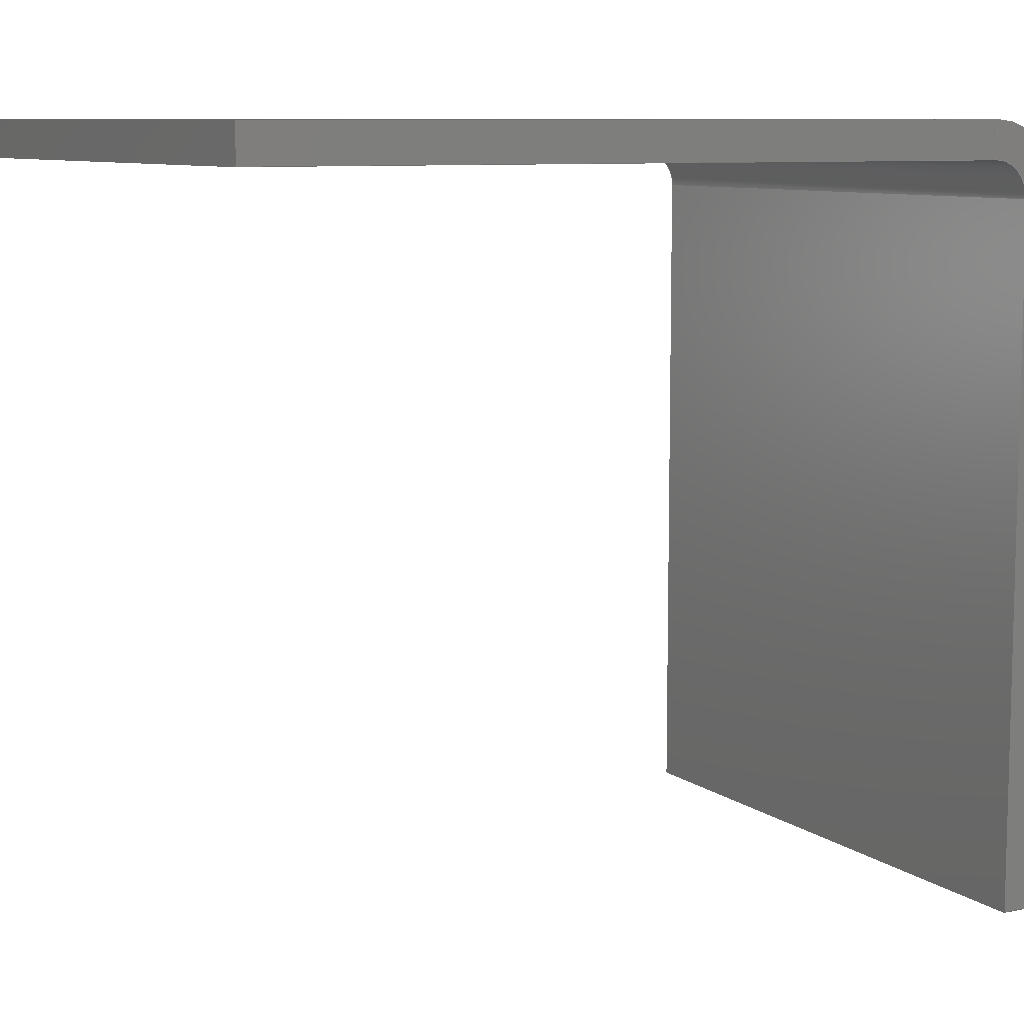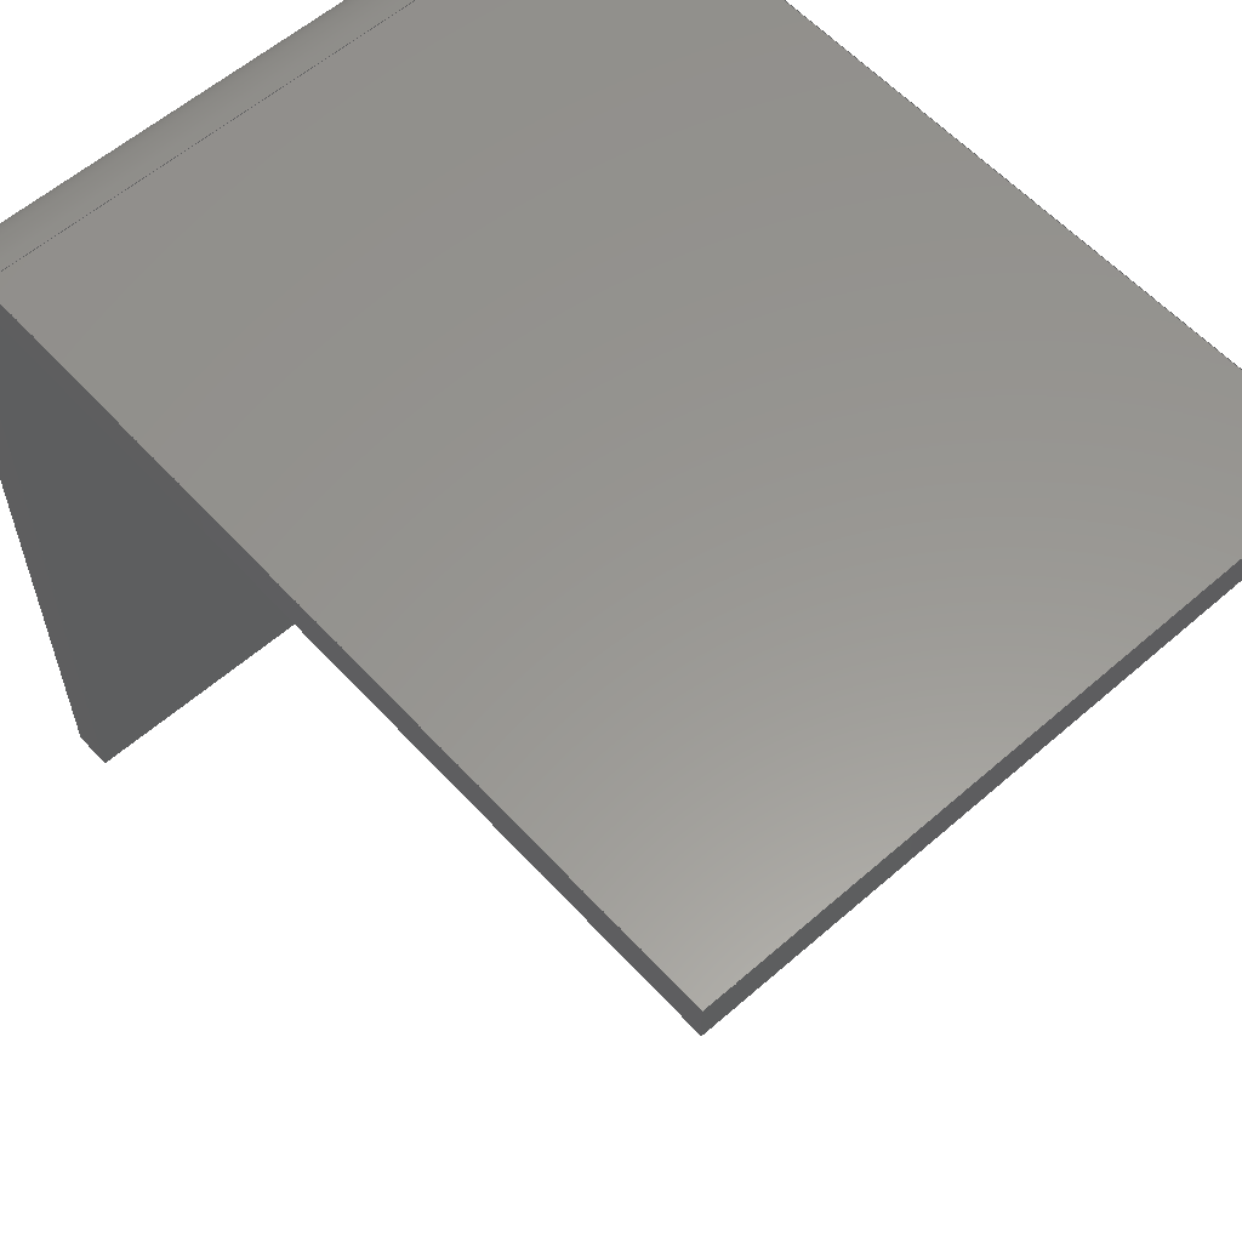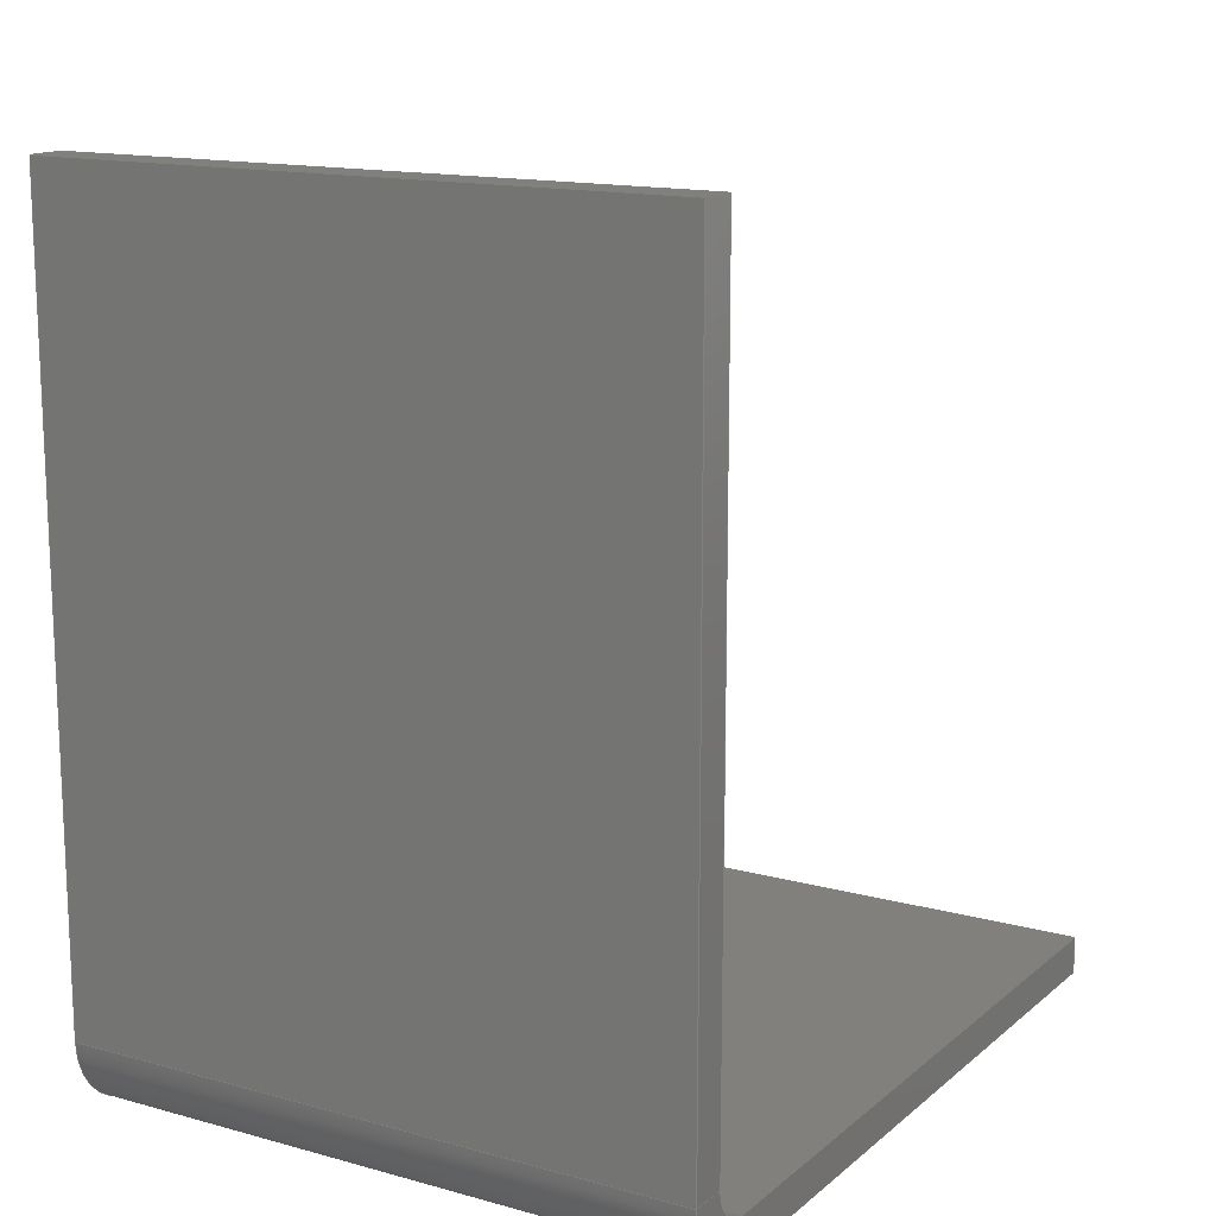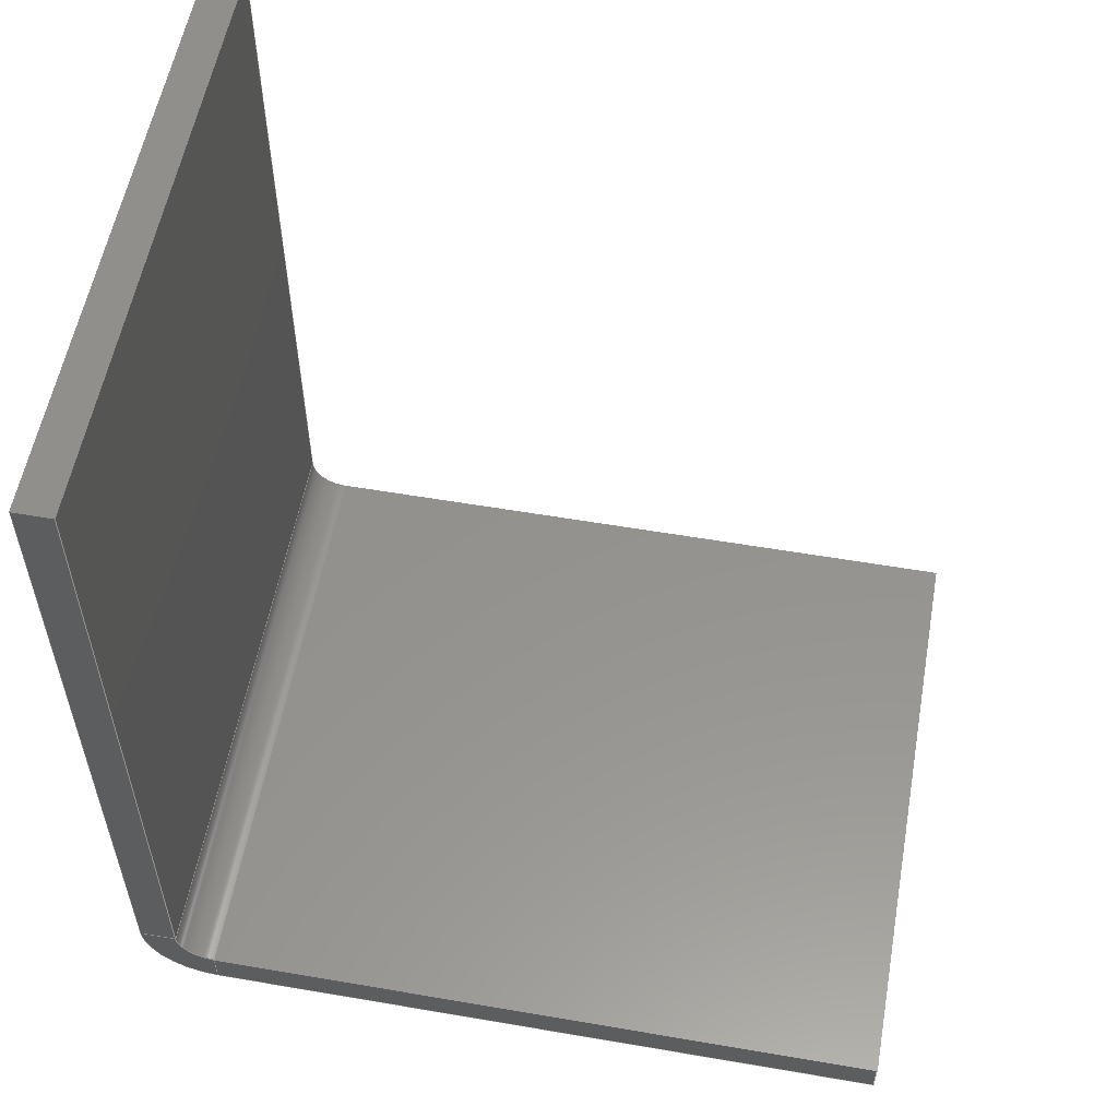
<metadata>
{"format":"iges","ext":"igs","renderer":"f3d","projection":"perspective","resolution":1024,"background":"white","views":[{"elev":8.8,"azim":61.1,"up":"+Y"},{"elev":58.8,"azim":-42.0,"up":"+Y"},{"elev":14.5,"azim":-149.1,"up":"+Z"},{"elev":56.2,"azim":-79.8,"up":"+Z"}]}
</metadata>
<code>

,,,12H90degreesigs,22HAutodesk Inventor 2015,7Hunknown,32,38,7,99,15,,
1,1,4HINCH,1,0.08,15H2.016e+07,0.0003937,1e+04,10Hnko
silathi,,11,0,;
     186       1                                                00000000
     186            -151       1       0                               0
     514       2                                                00010000
     514                       2       1                               0
     510       4                                                00010000
     510            -151       1       1                               0
     510       5                                                00010000
     510            -151       1       1                               0
     510       6                                                00010000
     510            -151       1       1                               0
     510       7                                                00010000
     510            -151       1       1                               0
     510       8                                                00010000
     510            -151       1       1                               0
     510       9                                                00010000
     510            -151       1       1                               0
     510      10                                                00010000
     510            -151       1       1                               0
     510      11                                                00010000
     510            -151       1       1                               0
     510      12                                                00010000
     510            -151       1       1                               0
     510      13                                                00010000
     510            -151       1       1                               0
     510      14                                                00010000
     510            -151       1       1                               0
     510      15                                                00010000
     510            -151       1       1                               0
     510      16                                                00010000
     510            -151       1       1                               0
     510      17                                                00010000
     510            -151       1       1                               0
     508      18                                                00010000
     508                       1       1                               0
     508      19                                                00010000
     508                       1       1                               0
     508      20                                                00010000
     508                       1       1                               0
     508      21                                                00010000
     508                       1       1                               0
     508      22                                                00010000
     508                       1       1                               0
     508      23                                                00010000
     508                       1       1                               0
     508      24                                                00010000
     508                       1       1                               0
     508      25                                                00010000
     508                       1       1                               0
     508      26                                                00010000
     508                       1       1                               0
     508      27                                                00010000
     508                       1       1                               0
     508      28                                                00010000
     508                       1       1                               0
     508      29                                                00010000
     508                       1       1                               0
     508      30                                                00010000
     508                       1       1                               0
     508      31                                                00010000
     508                       1       1                               0
     126      32                                                00010000
     126       0               7       0                               0
     126      39                                                00010000
     126       0               4       0                               0
     126      43                                                00010000
     126       0               6       0                               0
     126      49                                                00010000
     126       0               3       0                               0
     126      52                                                00010000
     126       0               4       0                               0
     126      56                                                00010000
     126       0               3       0                               0
     126      59                                                00010000
     126       0               4       0                               0
     126      63                                                00010000
     126       0               3       0                               0
     126      66                                                00010000
     126       0               3       0                               0
     126      69                                                00010000
     126       0               3       0                               0
     126      72                                                00010000
     126       0               3       0                               0
     126      75                                                00010000
     126       0               3       0                               0
     126      78                                                00010000
     126       0               3       0                               0
     126      81                                                00010000
     126       0               2       0                               0
     126      83                                                00010000
     126       0               3       0                               0
     126      86                                                00010000
     126       0               2       0                               0
     126      88                                                00010000
     126       0               3       0                               0
     126      91                                                00010000
     126       0               3       0                               0
     126      94                                                00010000
     126       0               2       0                               0
     126      96                                                00010000
     126       0               2       0                               0
     126      98                                                00010000
     126       0               3       0                               0
     126     101                                                00010000
     126       0               3       0                               0
     126     104                                                00010000
     126       0               4       0                               0
     126     108                                                00010000
     126       0               3       0                               0
     126     111                                                00010000
     126       0               4       0                               0
     126     115                                                00010000
     126       0               3       0                               0
     126     118                                                00010000
     126       0               3       0                               0
     126     121                                                00010000
     126       0               3       0                               0
     128     124                                                00010000
     128       0    -151       9       0                               0
     128     133                                                00010000
     128       0    -151       6       0                               0
     128     139                                                00010000
     128       0    -151       9       0                               0
     128     148                                                00010000
     128       0    -151       9       0                               0
     128     157                                                00010000
     128       0    -151       4       0                               0
     128     161                                                00010000
     128       0    -151       4       0                               0
     128     165                                                00010000
     128       0    -151       4       0                               0
     128     169                                                00010000
     128       0    -151       5       0                               0
     128     174                                                00010000
     128       0    -151       3       0                               0
     128     177                                                00010000
     128       0    -151       6       0                               0
     128     183                                                00010000
     128       0    -151       8       0                               0
     128     191                                                00010000
     128       0    -151       5       0                               0
     128     196                                                00010000
     128       0    -151       7       0                               0
     128     203                                                00010000
     128       0    -151       6       0                               0
     502     209                                                00010000
     502                       9       1                               0
     504     218                                                00010001
     504                       8       1                               0
     406     226                                                00000000
     406                       1      15                               0
     314     227                                                00000200
     314                       1       0                               0
186,3,1,0,0,1,149;                                                     1
514,14,5,1,7,1,9,1,11,1,13,1,15,1,17,1,19,1,21,1,23,1,25,1,27,1,       3
29,1,31,1;                                                             3
510,117,1,1,33;                                                        5
510,119,1,1,35;                                                        7
510,121,1,1,37;                                                        9
510,123,1,1,39;                                                       11
510,125,1,1,41;                                                       13
510,127,1,1,43;                                                       15
510,129,1,1,45;                                                       17
510,131,1,1,47;                                                       19
510,133,1,1,49;                                                       21
510,135,1,1,51;                                                       23
510,137,1,1,53;                                                       25
510,139,1,1,55;                                                       27
510,141,1,1,57;                                                       29
510,143,1,1,59;                                                       31
508,4,0,147,1,0,0,0,147,2,0,0,0,147,3,0,0,0,147,4,0,0;                33
508,4,0,147,5,0,0,0,147,6,0,0,0,147,7,0,0,0,147,8,0,0;                35
508,4,0,147,5,1,0,0,147,9,0,0,0,147,1,1,0,0,147,10,0,0;               37
508,4,0,147,7,1,0,0,147,11,0,0,0,147,3,1,0,0,147,12,0,0;              39
508,4,0,147,6,1,0,0,147,13,1,0,0,147,14,1,0,0,147,15,1,0;             41
508,4,0,147,11,1,0,0,147,15,0,0,0,147,16,0,0,0,147,17,0,0;            43
508,4,0,147,10,1,0,0,147,18,0,0,0,147,19,0,0,0,147,13,0,0;            45
508,4,0,147,4,1,0,0,147,17,1,0,0,147,20,0,0,0,147,18,1,0;             47
508,4,0,147,16,1,0,0,147,14,0,0,0,147,19,1,0,0,147,20,1,0;            49
508,4,0,147,9,1,0,0,147,21,0,0,0,147,22,0,0,0,147,23,0,0;             51
508,4,0,147,2,1,0,0,147,23,1,0,0,147,24,1,0,0,147,25,1,0;             53
508,4,0,147,26,1,0,0,147,24,0,0,0,147,22,1,0,0,147,27,1,0;            55
508,4,0,147,8,1,0,0,147,28,1,0,0,147,27,0,0,0,147,21,1,0;             57
508,4,0,147,12,1,0,0,147,25,0,0,0,147,26,0,0,0,147,28,0,0;            59
126,2,2,0,0,0,0,-1.571,-1.571,                    61
-1.571,2.946D-47,2.946D-47,           61
2.946D-47,1,0.7071,1,                         61
-3.116D-16,2.494,0.24,                          61
-3.116D-16,2.494,4.371D-17,          61
-1.748D-16,2.254,0,-1.571,           61
2.946D-47,0,0,0;                                        61
126,1,1,0,0,1,0,-0.1524,-0.1524,0.1524,0.1524,1,1,                  63
-1.547D-16,2.374,0.24,                          63
-1.547D-16,2.494,0.24,-0.1524,0.1524,0,        63
0,0;                                                                63
126,2,2,0,0,0,0,-2.946D-47,-2.946D-47,          65
-2.946D-47,1.571,1.571,                65
1.571,1,0.7071,1,-1.748D-16,        65
2.254,0.12,-2.432D-16,2.374,         65
0.12,-2.432D-16,2.374,0.24,                     65
-2.946D-47,1.571,0,0,0;                       65
126,1,1,0,0,1,0,-0.1524,-0.1524,0.1524,0.1524,1,1,                  67
-1.748D-16,2.254,0,-1.748D-16,      67
2.254,0.12,-0.1524,0.1524,0,0,0;                        67
126,2,2,0,0,0,0,0,0,0,1.571,1.571,             69
1.571,1,0.7071,1,-2,2.254,0,      69
-2,2.494,4.371D-17,-2,2.494,       69
0.24,0,1.571,0,0,0;                                     69
126,1,1,0,0,1,0,-0.1524,-0.1524,0.1524,0.1524,1,1,-2,              71
2.254,0.12,-2,2.254,0,-0.1524,0.1524,0,      71
0,0;                                                                71
126,2,2,0,0,0,0,-1.571,-1.571,                    73
-1.571,0,0,0,1,0.7071,1,-2,                73
2.374,0.24,-2,2.374,0.12,-2,                  73
2.254,0.12,-1.571,0,0,0,0;                   73
126,1,1,0,0,1,0,-0.1524,-0.1524,0.1524,0.1524,1,1,-2,              75
2.494,0.24,-2,2.374,0.24,-0.1524,0.1524,       75
0,0,0;                                                             75
126,1,1,0,0,1,0,-1.27,-1.27,3.81,3.81,1,1,                          77
-1.748D-16,2.494,0.24,-2,                      77
2.494,0.24,-1.27,3.81,0,0,0;                            77
126,1,1,0,0,1,0,-1.27,-1.27,3.81,3.81,1,1,-2,                      79
2.254,0,-1.748D-16,2.254,0,        79
-1.27,3.81,0,0,0;                                                  79
126,1,1,0,0,1,0,-3.81,-3.81,1.27,1.27,1,1,                          81
-1.748D-16,2.254,0.12,-2,                      81
2.254,0.12,-3.81,1.27,0,0,0;                            81
126,1,1,0,0,1,0,-3.81,-3.81,1.27,1.27,1,1,-2,                      83
2.374,0.24,-1.748D-16,2.374,         83
0.24,-3.81,1.27,0,0,0;                                             83
126,1,1,0,0,1,0,6.974,6.974,12.7,12.7,1,       85
1,-2,2.254,0,-2,0,0,6.974,12.7,0,        85
0,0;                                                                85
126,1,1,0,0,1,0,0,0,0.3048,0.3048,1,1,-2,0,0,-2,0,0.12,      87
0,0.3048,0,0,0;                                                   87
126,1,1,0,0,1,0,-12.7,-12.7,-6.974,-6.974,      89
1,1,-2,0,0.12,-2,2.254,0.12,-12.7,                    89
-6.974,0,0,0;                                           89
126,1,1,0,0,1,0,-5.08,-5.08,0,0,1,1,0,0,0.12,-2,0,0.12,       91
-5.08,0,0,0,0;                                                    91
126,1,1,0,0,1,0,-5.726,-5.726,0,0,1,1,      93
-1.38D-16,2.254,0.12,0,0,0.12,               93
-5.726,0,0,0,0;                                        93
126,1,1,0,0,1,0,0,0,5.726,5.726,1,1,        95
0,0,0,-1.38D-16,2.254,0,0,                95
5.726,0,0,0;                                            95
126,1,1,0,0,1,0,0,0,5.08,5.08,1,1,-2,0,0,0,0,0,0,          97
5.08,0,0,0;                                                        97
126,1,1,0,0,1,0,0,0,0.3048,0.3048,1,1,0,0,0,0,0,0.12,        99
0,0.3048,0,0,0;                                                   99
126,1,1,0,0,1,0,0,0,6.285,6.285,1,1,       101
-2,2.494,2.714,-2,2.494,0.24,     101
0,6.285,0,0,0;                                        101
126,1,1,0,0,1,0,0,0,5.08,5.08,1,1,-3.497D-16,         103
2.494,2.714,-2,2.494,              103
2.714,0,5.08,0,0,0;                                   103
126,1,1,0,0,1,0,6.415,6.415,12.7,12.7,1,      105
1,-1.547D-16,2.494,0.24,                      105
-3.062D-16,2.494,2.714,             105
6.415,12.7,0,0,0;                                      105
126,1,1,0,0,1,0,0,0,0.3048,0.3048,1,1,-3.062D-16,     107
2.494,2.714,-3.062D-16,             107
2.374,2.714,0,0.3048,0,0,0;                107
126,1,1,0,0,1,0,-12.7,-12.7,-6.415,-6.415,     109
1,1,-3.062D-16,2.374,2.714,       109
-1.547D-16,2.374,0.24,-12.7,                   109
-6.415,0,0,0;                                          109
126,1,1,0,0,1,0,-5.08,-5.08,0,0,1,1,-2,2.374,        111
2.714,-3.497D-16,2.374,             111
2.714,-5.08,0,0,0,0;                                  111
126,1,1,0,0,1,0,0,0,0.3048,0.3048,1,1,-2,2.494,      113
2.714,-2,2.374,2.714,0,           113
0.3048,0,0,0;                                                     113
126,1,1,0,0,1,0,-6.285,-6.285,0,0,1,1,     115
-2,2.374,0.24,-2,2.374,2.714,     115
-6.285,0,0,0,0;                                       115
128,1,1,1,1,0,0,1,0,0,-0.6096,-0.6096,         117
1.776D-15,1.776D-15,-1.143,-1.143,             117
-0.5334,-0.5334,1,1,1,1,                   117
-4.659D-31,2.254,0.24,                         117
-7.766D-17,2.254,-8.296D-32,         117
-1.367D-16,2.494,0.24,                         117
-2.144D-16,2.494,-3.871D-32,        117
-0.6096,1.776D-15,-1.143,                      117
-0.5334;                                                  117
128,1,1,1,1,0,0,1,0,0,-1.143,-1.143,-0.5334,-0.5334,                 119
8.882D-16,8.882D-16,0.6096,         119
0.6096,1,1,1,1,-2,2.254,                  119
-9.594D-60,-2,2.254,0.24,-2,                 119
2.494,0,-2,2.494,0.24,-1.143,-0.5334,        119
8.882D-16,0.6096;                              119
128,1,2,1,2,0,0,0,0,0,-4.167,-4.167,           121
4.167,4.167,0,0,0,1.571,          121
1.571,1.571,1,1,0.7071,             121
0.7071,1,1,-1.748D-16,2.254,      121
0,-2,2.254,0,-1.748D-16,                    121
2.494,8.742D-17,-2,2.494,          121
8.742D-17,-1.748D-16,2.494,         121
0.24,-2,2.494,0.24,-4.167,                    121
4.167,0,1.571;                                 121
128,1,2,1,2,0,0,0,0,0,-8.333,-8.333,           123
8.333,8.333,0,0,0,1.571,          123
1.571,1.571,1,1,0.7071,             123
0.7071,1,1,-2,2.254,0.12,                   123
-1.748D-16,2.254,0.12,-2,                     123
2.374,0.12,-1.748D-16,2.374,        123
0.12,-2,2.374,0.24,-1.748D-16,                123
2.374,0.24,-8.333,8.333,0,         123
1.571;                                                     123
128,1,1,1,1,0,0,1,0,0,0,0,0.3048,0.3048,0,0,                     125
5.726,5.726,1,1,1,1,-2,0,0,-2,0,      125
0.12,-2,2.254,0,-2,2.254,0.12,0,           125
0.3048,0,5.726;                                          125
128,1,1,1,1,0,0,1,0,0,-2.54,-2.54,2.54,2.54,-6.35,-6.35,             127
-0.6243,-0.6243,1,1,1,1,-2,0,0.12,       127
0,0,0.12,-2,2.254,0.12,0,2.254,0.12,       127
-2.54,2.54,-6.35,-0.6243;                                 127
128,1,1,1,1,0,0,1,0,0,-2.54,-2.54,2.54,2.54,-6.35,-6.35,             129
-0.6243,-0.6243,1,1,1,1,0,0,0,-2,      129
0,0,0,2.254,0,-2,2.254,0,-2.54,2.54,     129
-6.35,-0.6243;                                            129
128,1,1,1,1,0,0,1,0,0,-0.3048,-0.3048,0,0,-12.7,-12.7,             131
-6.974,-6.974,1,1,1,1,0,0,0.12,0,       131
0,0,-1.38D-16,2.254,0.12,                   131
-1.38D-16,2.254,0,-0.3048,0,-12.7,          131
-6.974;                                                   131
128,1,1,1,1,0,0,1,0,0,-0.3048,-0.3048,0,0,-5.08,-5.08,0,0,       133
1,1,1,1,-2,0,0.12,-2,0,0,0,0,0.12,0,0,0,-0.3048,       133
0,-5.08,0;                                                         133
128,1,1,1,1,0,0,1,0,0,-2.54,-2.54,2.54,2.54,0.06512,      135
0.06512,6.35,6.35,1,1,1,1,-1.748D-16,      135
2.494,0.24,-2,2.494,0.24,                     135
-3.497D-16,2.494,2.714,-2,         135
2.494,2.714,-2.54,2.54,0.06512,     135
6.35;                                                                135
128,1,1,1,1,0,0,1,0,0,-0.3048,-0.3048,8.327D-16,          137
8.327D-16,-6.285,-6.285,0,0,      137
1,1,1,1,-1.547D-16,2.374,                  137
0.24,-1.547D-16,2.494,            137
0.24,-3.062D-16,2.374,            137
2.714,-3.062D-16,2.494,             137
2.714,-0.3048,8.327D-16,-6.285,     137
0;                                                                  137
128,1,1,1,1,0,0,1,0,0,0,0,0.3048,0.3048,0,0,5.08,5.08,1,1,     139
1,1,-2,2.494,2.714,-2,                     139
2.374,2.714,-3.497D-16,             139
2.494,2.714,-3.497D-16,             139
2.374,2.714,0,0.3048,0,5.08;                 139
128,1,1,1,1,0,0,1,0,0,-8.882D-16,                         141
-8.882D-16,0.3048,0.3048,           141
6.415,6.415,12.7,12.7,1,1,1,1,-2,         141
2.494,0.24,-2,2.374,0.24,-2,                 141
2.494,2.714,-2,2.374,              141
2.714,-8.882D-16,0.3048,            141
6.415,12.7;                                               141
128,1,1,1,1,0,0,1,0,0,-2.54,-2.54,2.54,2.54,0.06512,      143
0.06512,6.35,6.35,1,1,1,1,-2,2.374,       143
0.24,-1.748D-16,2.374,0.24,-2,                143
2.374,2.714,-3.497D-16,             143
2.374,2.714,-2.54,2.54,0.06512,     143
6.35;                                                                143
502,16,-1.547D-16,2.494,0.24,                  145
-1.38D-16,2.254,0,-1.547D-16,     145
2.374,0.24,-1.38D-16,2.254,        145
0.12,-2,2.254,0,-2,2.494,0.24,-2,          145
2.254,0.12,-2,2.374,0.24,-2,0,0,-2,       145
0,0.12,0,0,0.12,0,0,0,-2,2.494,                    145
2.714,-3.062D-16,2.494,             145
2.714,-3.062D-16,2.374,             145
2.714,-2,2.374,2.714;              145
504,28,61,145,1,145,2,63,145,3,145,1,65,145,4,145,3,67,145,2,        147
145,4,69,145,5,145,6,71,145,7,145,5,73,145,8,145,7,75,145,6,145,     147
8,77,145,1,145,6,79,145,5,145,2,81,145,4,145,7,83,145,8,145,3,       147
85,145,5,145,9,87,145,9,145,10,89,145,10,145,7,91,145,11,145,10,     147
93,145,4,145,11,95,145,12,145,2,97,145,9,145,12,99,145,12,145,       147
11,101,145,13,145,6,103,145,14,145,13,105,145,1,145,14,107,145,      147
14,145,15,109,145,15,145,3,111,145,16,145,15,113,145,13,145,16,      147
115,145,8,145,16;                                                    147
406,1,6HSolid1;                                                      149
314,74.9,74.9,74.9,;             151
S      1G      3D    152P    227
</code>
